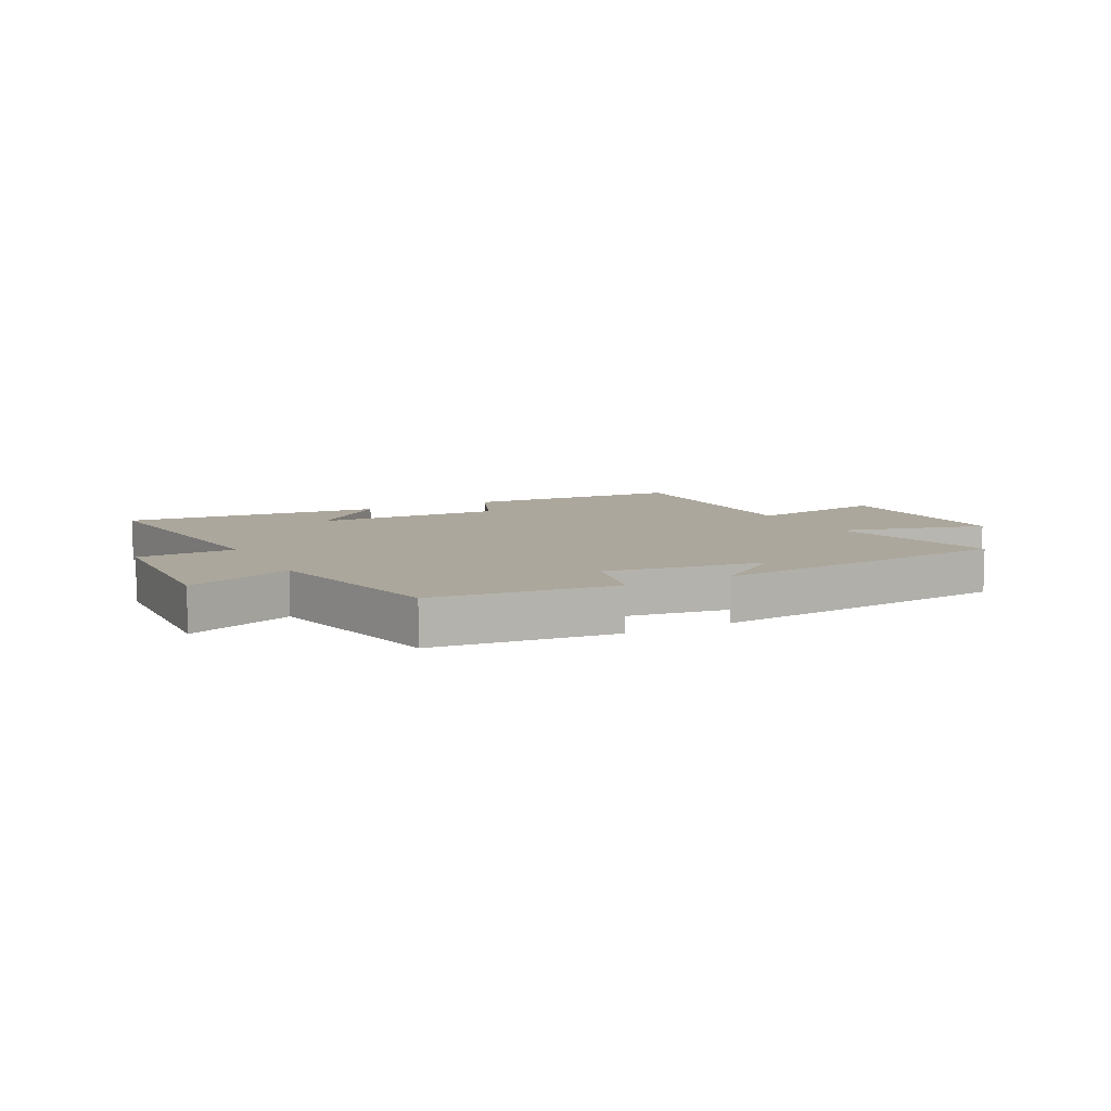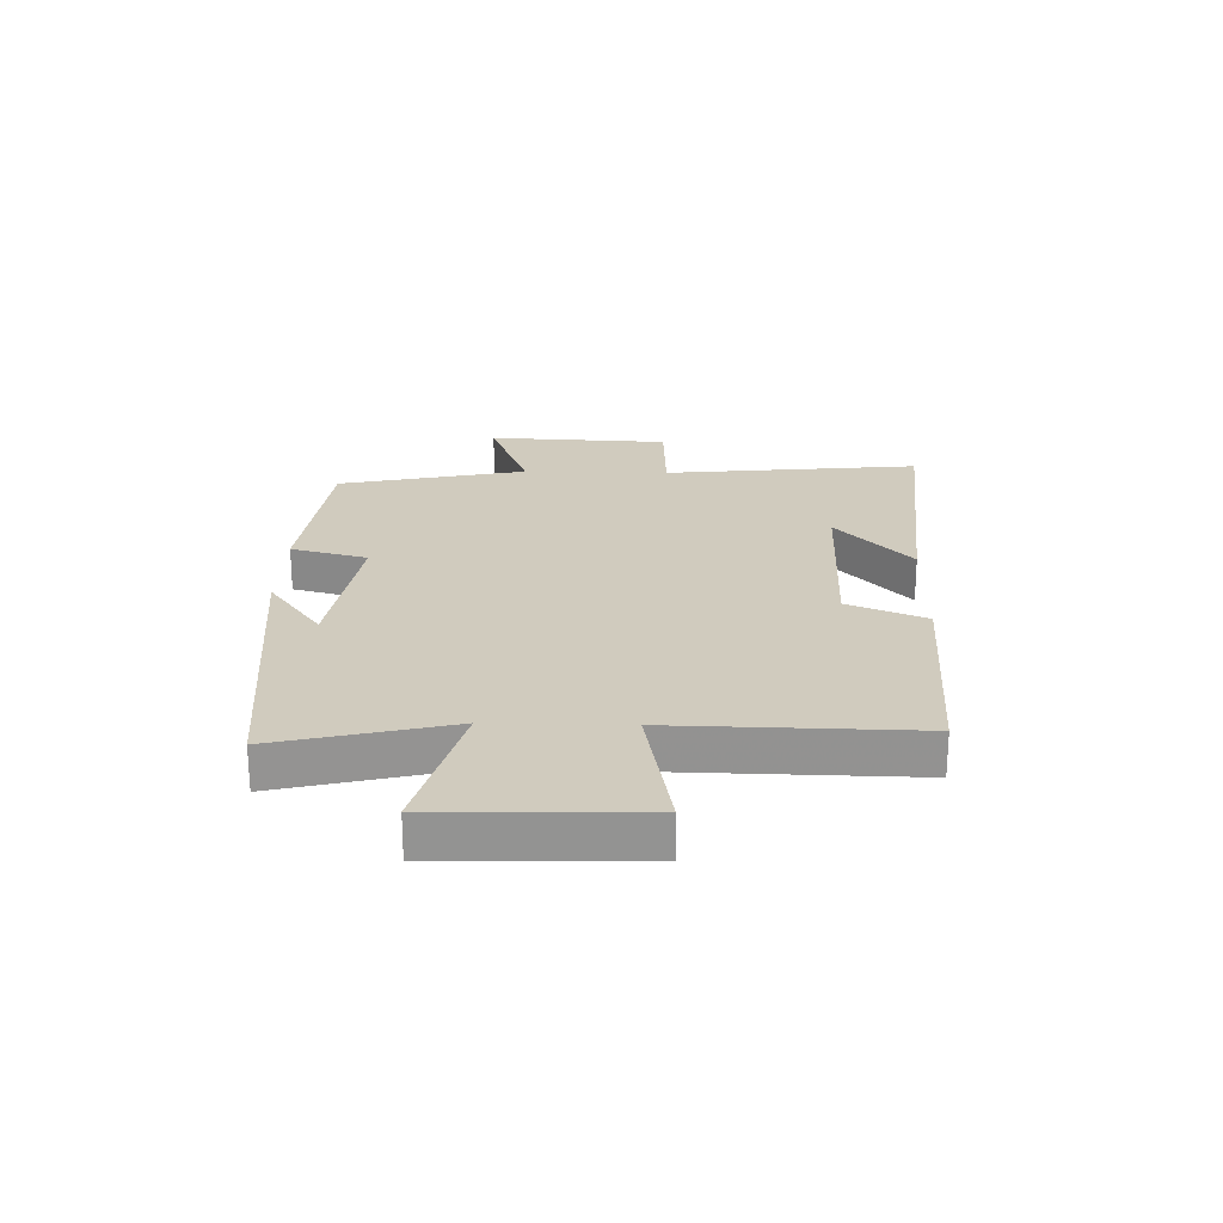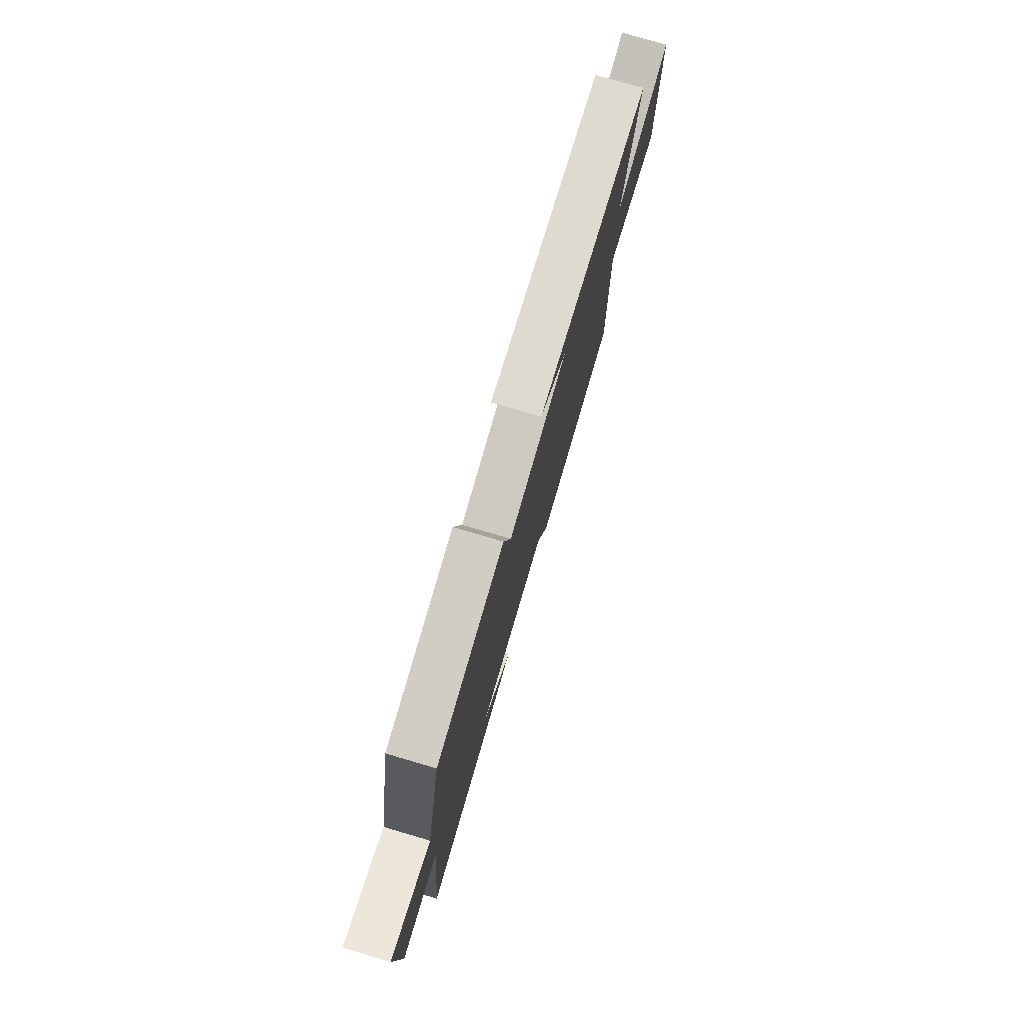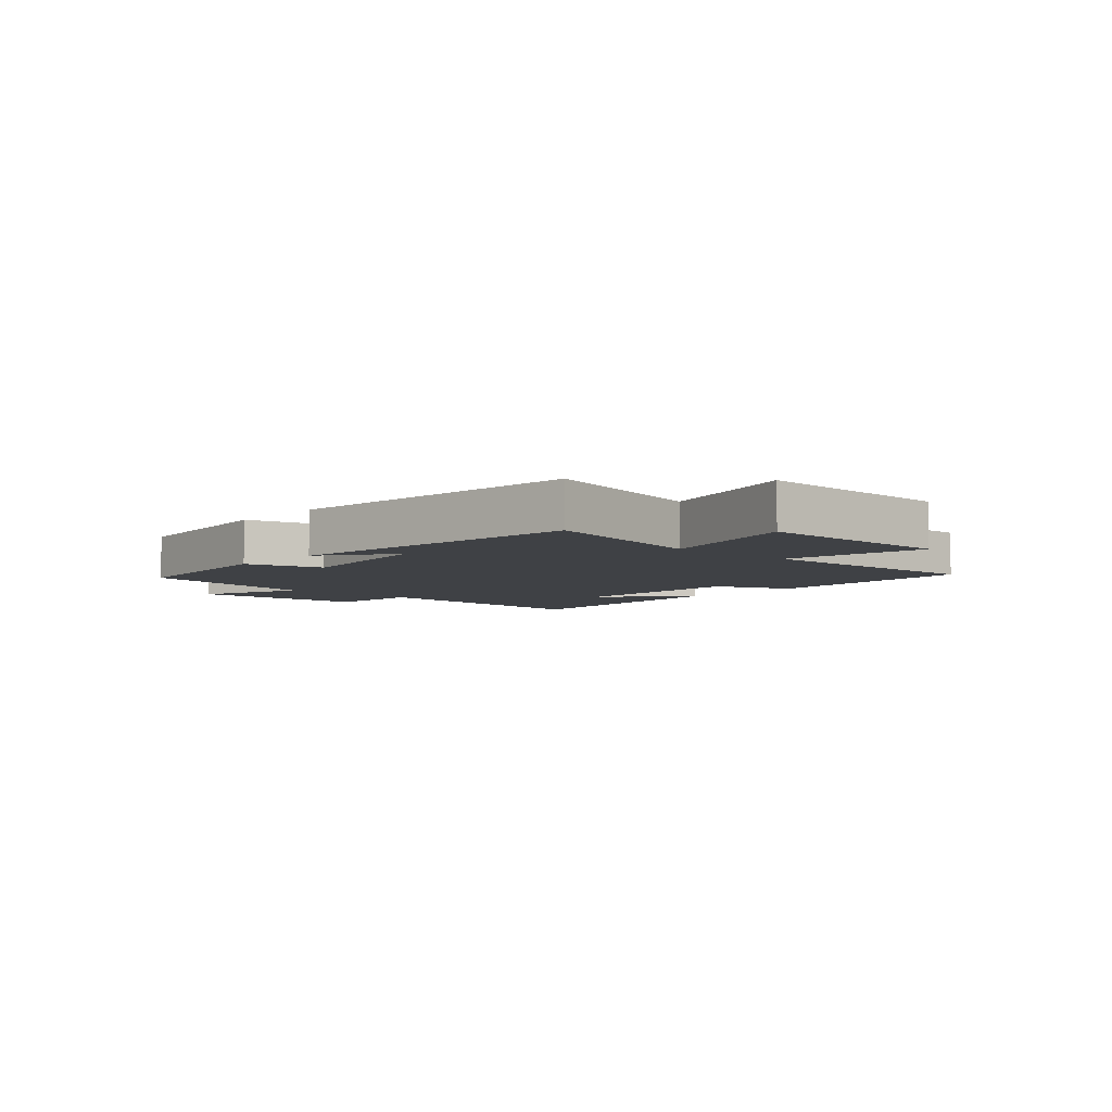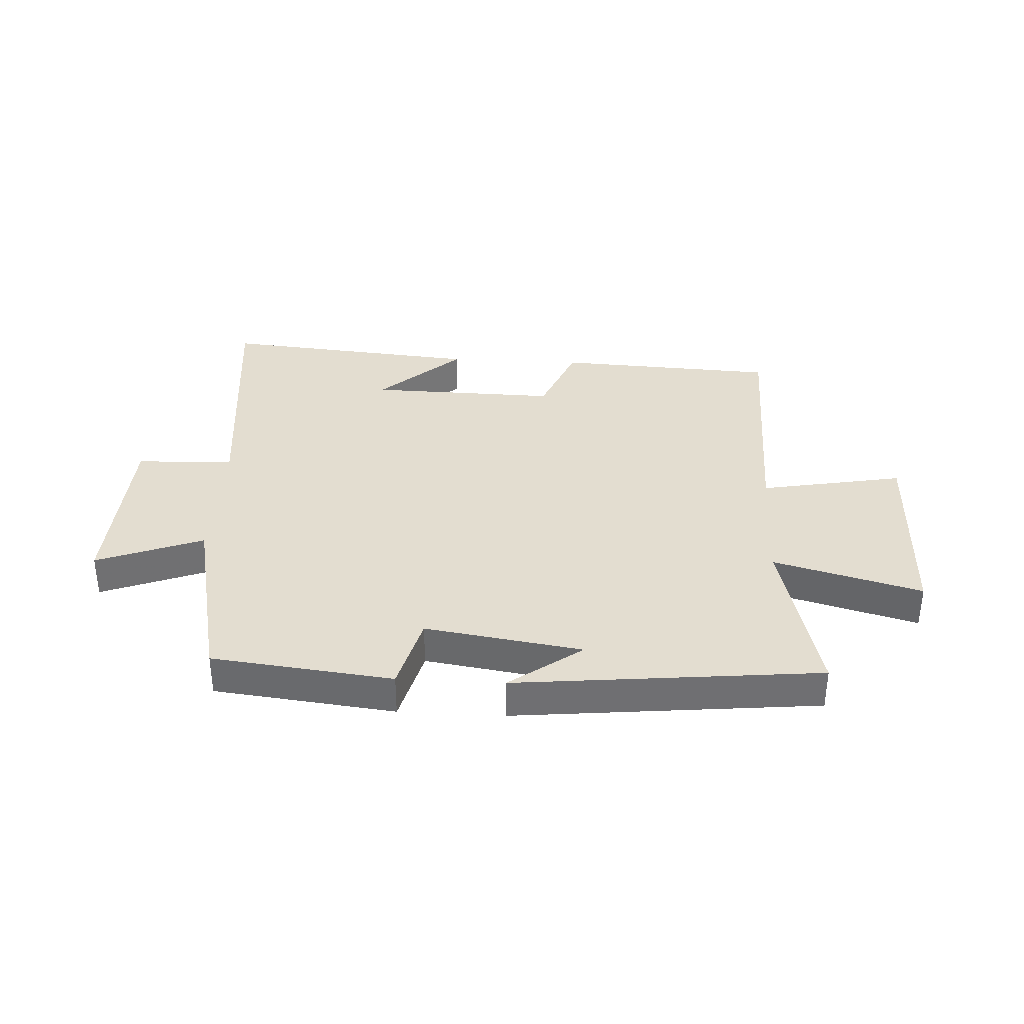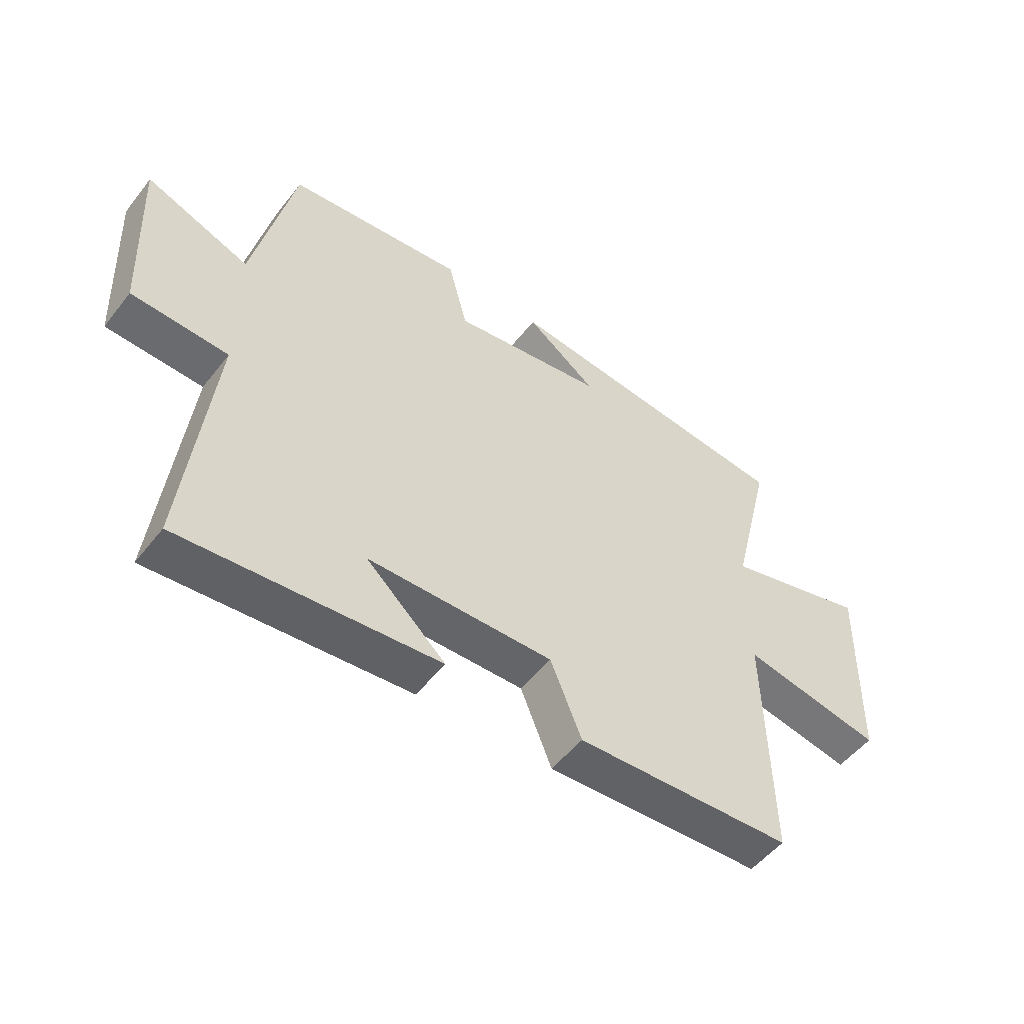
<metadata>
{"format":"obj","ext":"obj","renderer":"f3d","projection":"perspective","resolution":1024,"background":"white","views":[{"elev":8.3,"azim":-27.5,"up":"+Y"},{"elev":23.3,"azim":91.5,"up":"+Y"},{"elev":76.8,"azim":-73.6,"up":"+Z"},{"elev":-5.6,"azim":48.1,"up":"+Y"},{"elev":35.5,"azim":3.2,"up":"+Y"},{"elev":-52.1,"azim":-37.0,"up":"+Z"}]}
</metadata>
<code>
v -0.43 0.07 0.466
v -0.123 0.07 0.5
v -0.089 0.07 0.37
v 0.177 0.07 0.41
v 0.055 0.07 0.5
v 0.572 0.07 0.446
v 0.5 0.07 0.154
v 0.751 0.07 0.222
v 0.743 0.07 -0.118
v 0.5 0.07 -0.072
v 0.507 0.07 -0.482
v 0.132 0.07 -0.5
v 0.078 0.07 -0.368
v -0.242 0.07 -0.374
v -0.104 0.07 -0.5
v -0.546 0.07 -0.539
v -0.5 0.07 -0.102
v -0.666 0.07 -0.095
v -0.68 0.07 0.215
v -0.5 0.07 0.146
v -0.43 0 0.466
v -0.123 0 0.5
v -0.089 0 0.37
v 0.177 0 0.41
v 0.055 0 0.5
v 0.572 0 0.446
v 0.5 0 0.154
v 0.751 0 0.222
v 0.743 0 -0.118
v 0.5 0 -0.072
v 0.507 0 -0.482
v 0.132 0 -0.5
v 0.078 0 -0.368
v -0.242 0 -0.374
v -0.104 0 -0.5
v -0.546 0 -0.539
v -0.5 0 -0.102
v -0.666 0 -0.095
v -0.68 0 0.215
v -0.5 0 0.146
f 17 18 19 20
f 1 2 3
f 20 1 3
f 17 20 3
f 16 17 3 4
f 14 15 16
f 14 16 4
f 13 14 4
f 12 13 4
f 11 12 4
f 10 11 4
f 7 8 9 10
f 7 10 4
f 6 7 4
f 4 5 6
f 40 39 38 37
f 23 22 21
f 23 21 40
f 23 40 37
f 24 23 37 36
f 36 35 34
f 24 36 34
f 24 34 33
f 24 33 32
f 24 32 31
f 24 31 30
f 30 29 28 27
f 24 30 27
f 24 27 26
f 26 25 24
f 1 21 22 2
f 2 22 23 3
f 3 23 24 4
f 4 24 25 5
f 5 25 26 6
f 6 26 27 7
f 7 27 28 8
f 8 28 29 9
f 9 29 30 10
f 10 30 31 11
f 11 31 32 12
f 12 32 33 13
f 13 33 34 14
f 14 34 35 15
f 15 35 36 16
f 16 36 37 17
f 17 37 38 18
f 18 38 39 19
f 19 39 40 20
f 20 40 21 1

</code>
